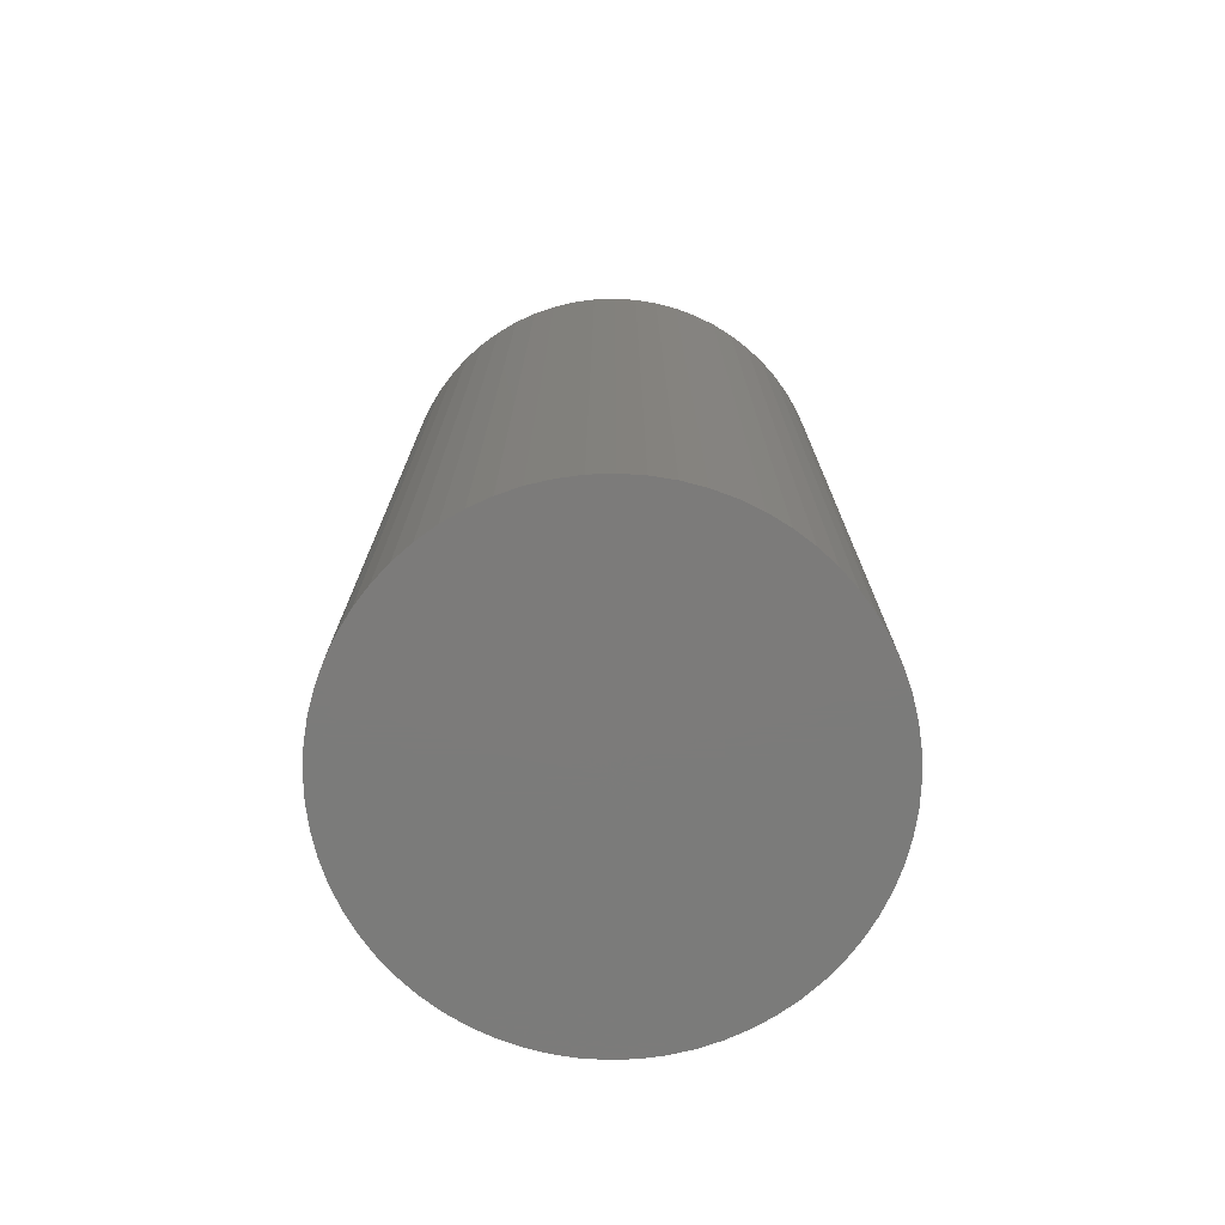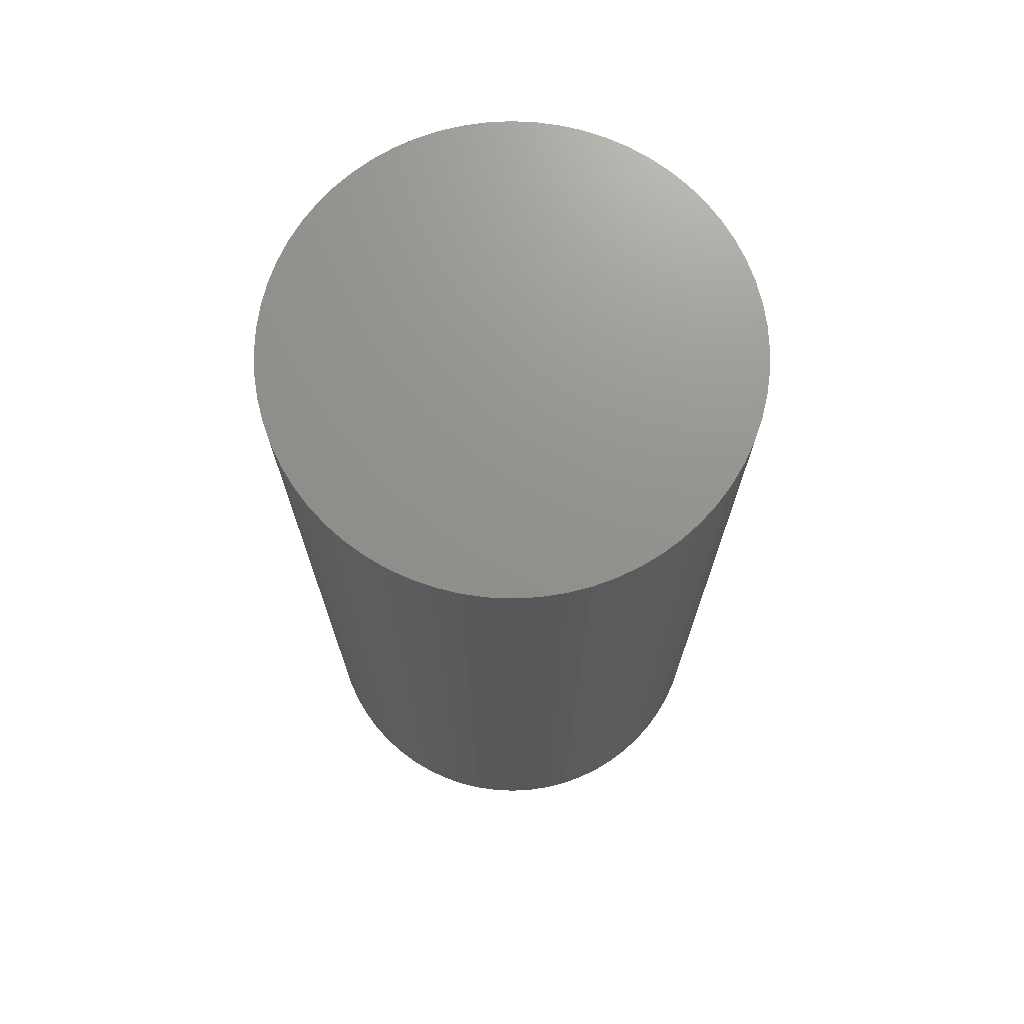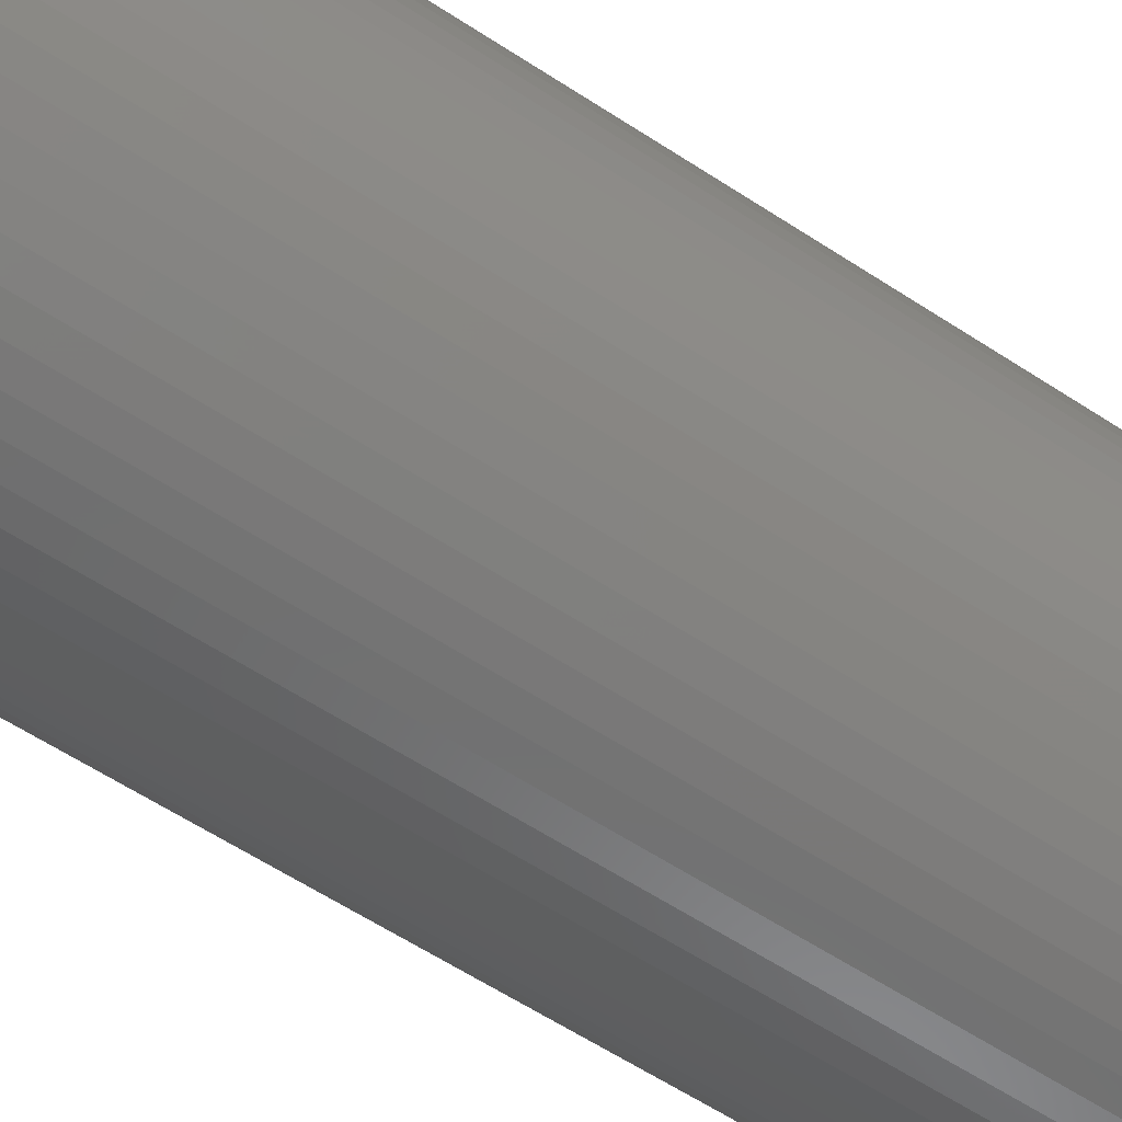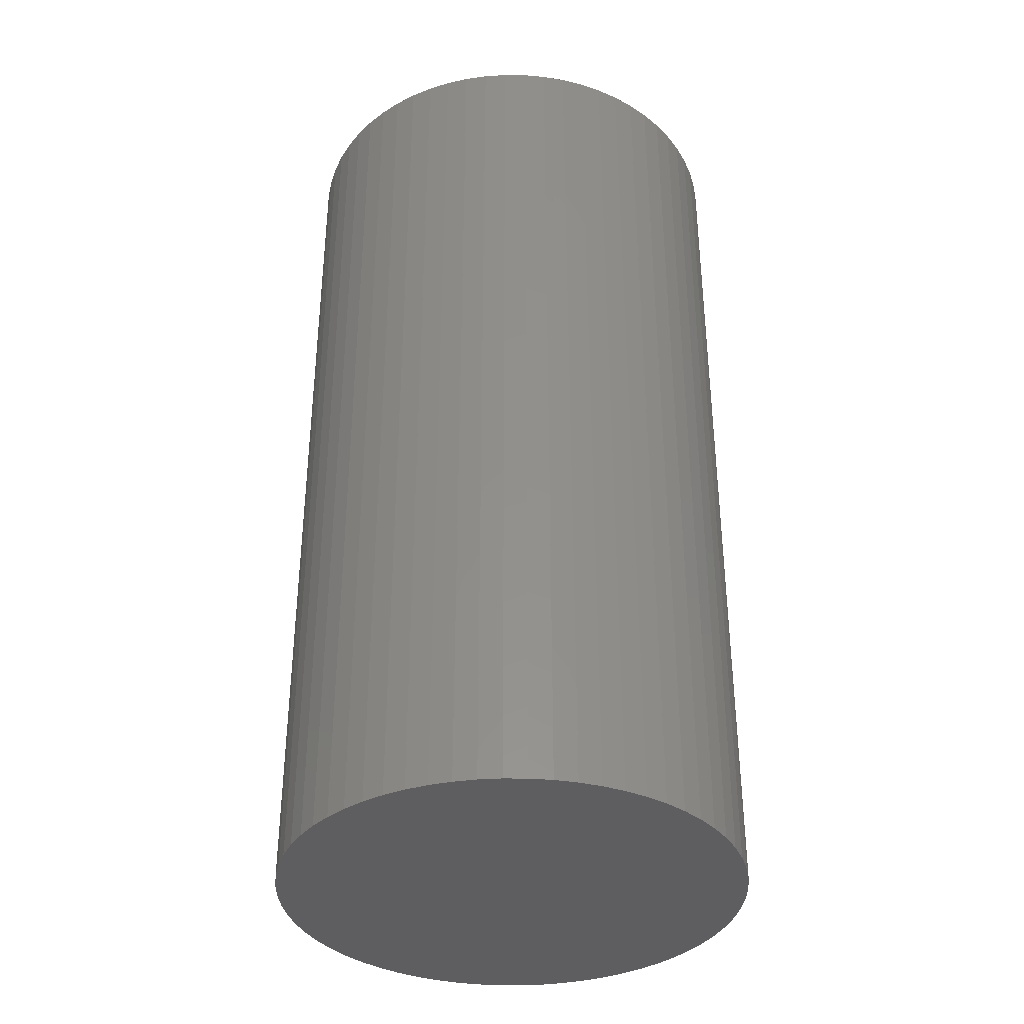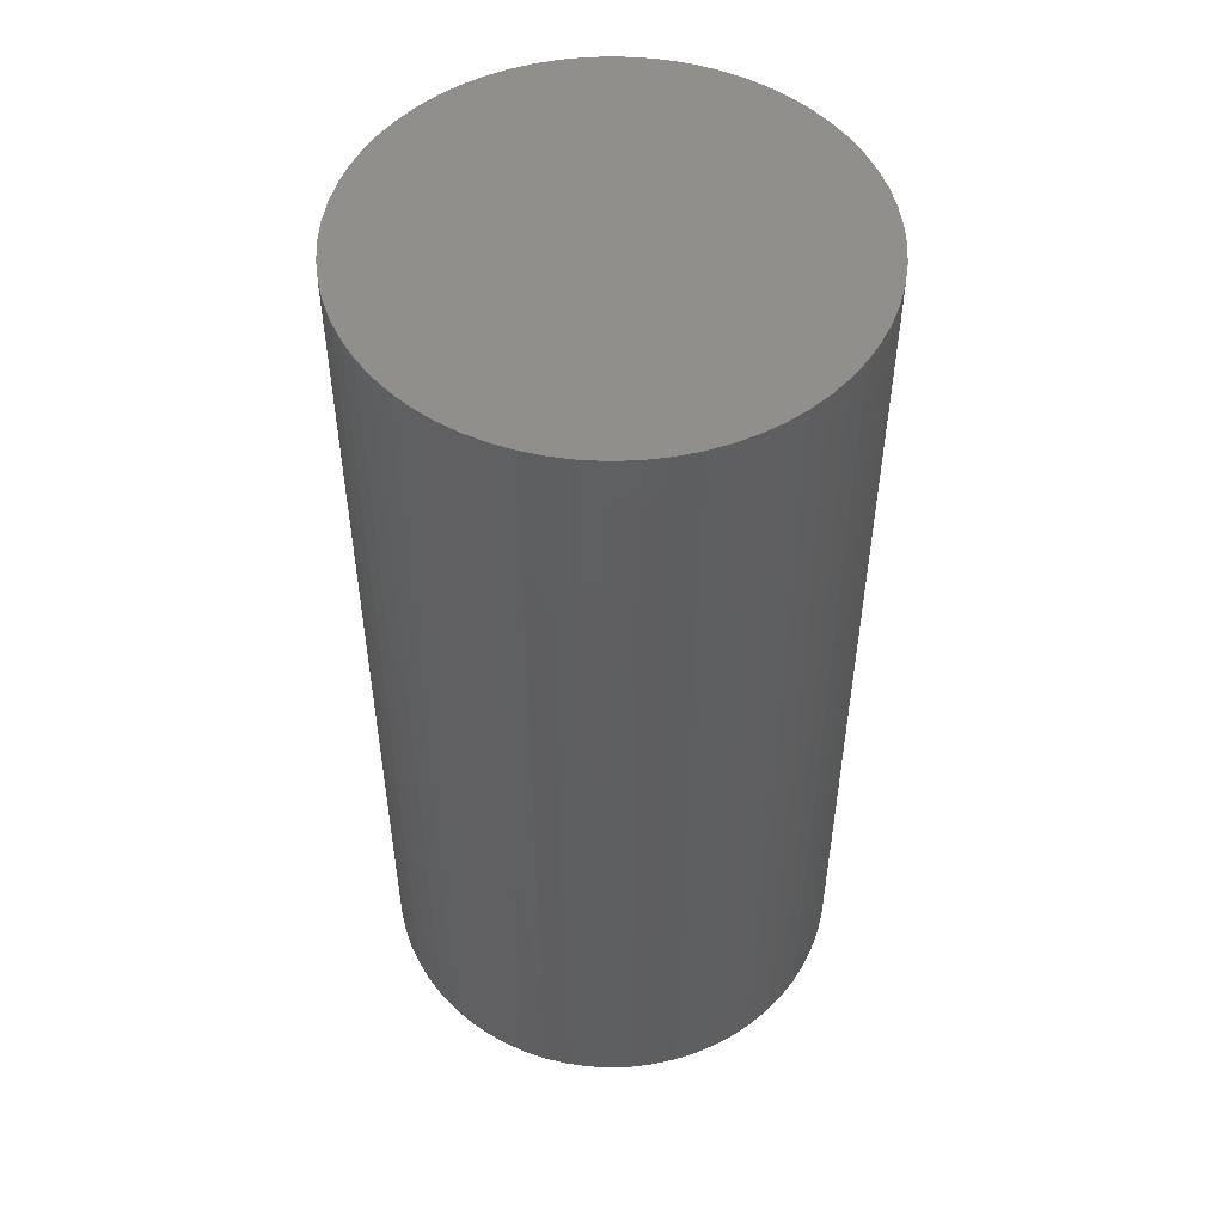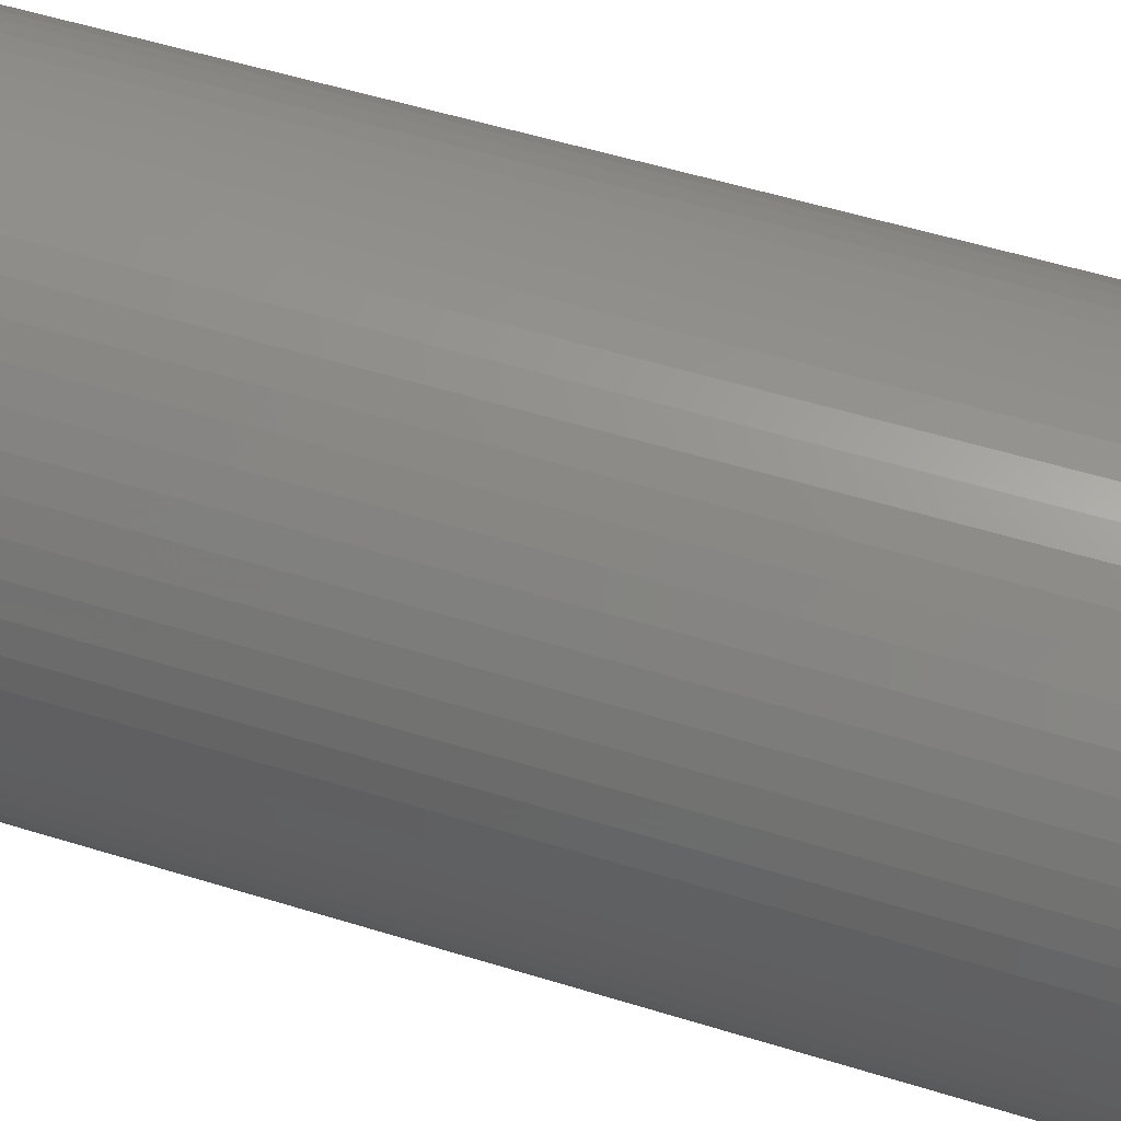
<metadata>
{"format":"stl","ext":"stl","renderer":"f3d","projection":"perspective","resolution":1024,"background":"white","views":[{"elev":-74.6,"azim":-28.8,"up":"+Z"},{"elev":71.7,"azim":-50.9,"up":"+Z"},{"elev":-63.9,"azim":57.0,"up":"+Y"},{"elev":-36.3,"azim":-71.1,"up":"+Z"},{"elev":51.3,"azim":-33.3,"up":"+Z"},{"elev":54.2,"azim":-71.8,"up":"+Y"}]}
</metadata>
<code>
# stl→obj: 194 verts, 384 faces
v 2 3.025 0
v 2 3.025 0.05
v 2.002 3.025 0.05
v 2.002 3.025 0
v 2 3.025 0.1
v 2.002 3.025 0.1
v 2.005 3.025 0.1
v 2.005 3.025 0.05
v 2.005 3.025 0
v 2.007 3.024 0.05
v 2.007 3.024 0
v 2.007 3.024 0.1
v 2.01 3.023 0.1
v 2.01 3.023 0.05
v 2.01 3.023 0
v 2.012 3.022 0.05
v 2.012 3.022 0
v 2.012 3.022 0.1
v 2.014 3.021 0.1
v 2.014 3.021 0.05
v 2.014 3.021 0
v 2.016 3.019 0.05
v 2.016 3.019 0
v 2.016 3.019 0.1
v 2.018 3.018 0.1
v 2.018 3.018 0.05
v 2.018 3.018 0
v 2.019 3.016 0.05
v 2.019 3.016 0
v 2.019 3.016 0.1
v 2.021 3.014 0.1
v 2.021 3.014 0.05
v 2.021 3.014 0
v 2.022 3.012 0.05
v 2.022 3.012 0
v 2.022 3.012 0.1
v 2.023 3.01 0.1
v 2.023 3.01 0.05
v 2.023 3.01 0
v 2.024 3.007 0.05
v 2.024 3.007 0
v 2.024 3.007 0.1
v 2.025 3.005 0.1
v 2.025 3.005 0.05
v 2.025 3.005 0
v 2.025 3.002 0.05
v 2.025 3.002 0
v 2.025 3.002 0.1
v 2.025 3 0.1
v 2.025 3 0.05
v 2.025 3 0
v 2.025 2.998 0.05
v 2.025 2.998 0
v 2.025 2.998 0.1
v 2.025 2.995 0.1
v 2.025 2.995 0.05
v 2.025 2.995 0
v 2.024 2.993 0.05
v 2.024 2.993 0
v 2.024 2.993 0.1
v 2.023 2.99 0.1
v 2.023 2.99 0.05
v 2.023 2.99 0
v 2.022 2.988 0.05
v 2.022 2.988 0
v 2.022 2.988 0.1
v 2.021 2.986 0.1
v 2.021 2.986 0.05
v 2.021 2.986 0
v 2.019 2.984 0.05
v 2.019 2.984 0
v 2.019 2.984 0.1
v 2.018 2.982 0.1
v 2.018 2.982 0.05
v 2.018 2.982 0
v 2.016 2.981 0.05
v 2.016 2.981 0
v 2.016 2.981 0.1
v 2.014 2.979 0.1
v 2.014 2.979 0.05
v 2.014 2.979 0
v 2.012 2.978 0.05
v 2.012 2.978 0
v 2.012 2.978 0.1
v 2.01 2.977 0.1
v 2.01 2.977 0.05
v 2.01 2.977 0
v 2.007 2.976 0.05
v 2.007 2.976 0
v 2.007 2.976 0.1
v 2.005 2.975 0.1
v 2.005 2.975 0.05
v 2.005 2.975 0
v 2.002 2.975 0.05
v 2.002 2.975 0
v 2.002 2.975 0.1
v 2 2.975 0.1
v 2 2.975 0.05
v 2 2.975 0
v 1.998 2.975 0.05
v 1.998 2.975 0
v 1.998 2.975 0.1
v 1.995 2.975 0.1
v 1.995 2.975 0.05
v 1.995 2.975 0
v 1.993 2.976 0.05
v 1.993 2.976 0
v 1.993 2.976 0.1
v 1.99 2.977 0.1
v 1.99 2.977 0.05
v 1.99 2.977 0
v 1.988 2.978 0.05
v 1.988 2.978 0
v 1.988 2.978 0.1
v 1.986 2.979 0.1
v 1.986 2.979 0.05
v 1.986 2.979 0
v 1.984 2.981 0.05
v 1.984 2.981 0
v 1.984 2.981 0.1
v 1.982 2.982 0.1
v 1.982 2.982 0.05
v 1.982 2.982 0
v 1.981 2.984 0.05
v 1.981 2.984 0
v 1.981 2.984 0.1
v 1.979 2.986 0.1
v 1.979 2.986 0.05
v 1.979 2.986 0
v 1.978 2.988 0.05
v 1.978 2.988 0
v 1.978 2.988 0.1
v 1.977 2.99 0.1
v 1.977 2.99 0.05
v 1.977 2.99 0
v 1.976 2.993 0.05
v 1.976 2.993 0
v 1.976 2.993 0.1
v 1.975 2.995 0.1
v 1.975 2.995 0.05
v 1.975 2.995 0
v 1.975 2.998 0.05
v 1.975 2.998 0
v 1.975 2.998 0.1
v 1.975 3 0.1
v 1.975 3 0.05
v 1.975 3 0
v 1.975 3.002 0.05
v 1.975 3.002 0
v 1.975 3.002 0.1
v 1.975 3.005 0.1
v 1.975 3.005 0.05
v 1.975 3.005 0
v 1.976 3.007 0.05
v 1.976 3.007 0
v 1.976 3.007 0.1
v 1.977 3.01 0.1
v 1.977 3.01 0.05
v 1.977 3.01 0
v 1.978 3.012 0.05
v 1.978 3.012 0
v 1.978 3.012 0.1
v 1.979 3.014 0.1
v 1.979 3.014 0.05
v 1.979 3.014 0
v 1.981 3.016 0.05
v 1.981 3.016 0
v 1.981 3.016 0.1
v 1.982 3.018 0.1
v 1.982 3.018 0.05
v 1.982 3.018 0
v 1.984 3.019 0.05
v 1.984 3.019 0
v 1.984 3.019 0.1
v 1.986 3.021 0.1
v 1.986 3.021 0.05
v 1.986 3.021 0
v 1.988 3.022 0.05
v 1.988 3.022 0
v 1.988 3.022 0.1
v 1.99 3.023 0.1
v 1.99 3.023 0.05
v 1.99 3.023 0
v 2 3 0.1
v 1.998 3.025 0.1
v 1.995 3.025 0.1
v 1.993 3.024 0.1
v 1.993 3.024 0.05
v 1.993 3.024 0
v 1.995 3.025 0.05
v 1.995 3.025 0
v 1.998 3.025 0.05
v 1.998 3.025 0
v 2 3 0
f 1 2 3
f 1 3 4
f 2 5 6
f 2 6 3
f 3 6 7
f 3 7 8
f 4 3 8
f 4 8 9
f 9 8 10
f 9 10 11
f 8 7 12
f 8 12 10
f 10 12 13
f 10 13 14
f 11 10 14
f 11 14 15
f 15 14 16
f 15 16 17
f 14 13 18
f 14 18 16
f 16 18 19
f 16 19 20
f 17 16 20
f 17 20 21
f 21 20 22
f 21 22 23
f 20 19 24
f 20 24 22
f 22 24 25
f 22 25 26
f 23 22 26
f 23 26 27
f 27 26 28
f 27 28 29
f 26 25 30
f 26 30 28
f 28 30 31
f 28 31 32
f 29 28 32
f 29 32 33
f 33 32 34
f 33 34 35
f 32 31 36
f 32 36 34
f 34 36 37
f 34 37 38
f 35 34 38
f 35 38 39
f 39 38 40
f 39 40 41
f 38 37 42
f 38 42 40
f 40 42 43
f 40 43 44
f 41 40 44
f 41 44 45
f 45 44 46
f 45 46 47
f 44 43 48
f 44 48 46
f 46 48 49
f 46 49 50
f 47 46 50
f 47 50 51
f 51 50 52
f 51 52 53
f 50 49 54
f 50 54 52
f 52 54 55
f 52 55 56
f 53 52 56
f 53 56 57
f 57 56 58
f 57 58 59
f 56 55 60
f 56 60 58
f 58 60 61
f 58 61 62
f 59 58 62
f 59 62 63
f 63 62 64
f 63 64 65
f 62 61 66
f 62 66 64
f 64 66 67
f 64 67 68
f 65 64 68
f 65 68 69
f 69 68 70
f 69 70 71
f 68 67 72
f 68 72 70
f 70 72 73
f 70 73 74
f 71 70 74
f 71 74 75
f 75 74 76
f 75 76 77
f 74 73 78
f 74 78 76
f 76 78 79
f 76 79 80
f 77 76 80
f 77 80 81
f 81 80 82
f 81 82 83
f 80 79 84
f 80 84 82
f 82 84 85
f 82 85 86
f 83 82 86
f 83 86 87
f 87 86 88
f 87 88 89
f 86 85 90
f 86 90 88
f 88 90 91
f 88 91 92
f 89 88 92
f 89 92 93
f 93 92 94
f 93 94 95
f 92 91 96
f 92 96 94
f 94 96 97
f 94 97 98
f 95 94 98
f 95 98 99
f 99 98 100
f 99 100 101
f 98 97 102
f 98 102 100
f 100 102 103
f 100 103 104
f 101 100 104
f 101 104 105
f 105 104 106
f 105 106 107
f 104 103 108
f 104 108 106
f 106 108 109
f 106 109 110
f 107 106 110
f 107 110 111
f 111 110 112
f 111 112 113
f 110 109 114
f 110 114 112
f 112 114 115
f 112 115 116
f 113 112 116
f 113 116 117
f 117 116 118
f 117 118 119
f 116 115 120
f 116 120 118
f 118 120 121
f 118 121 122
f 119 118 122
f 119 122 123
f 123 122 124
f 123 124 125
f 122 121 126
f 122 126 124
f 124 126 127
f 124 127 128
f 125 124 128
f 125 128 129
f 129 128 130
f 129 130 131
f 128 127 132
f 128 132 130
f 130 132 133
f 130 133 134
f 131 130 134
f 131 134 135
f 135 134 136
f 135 136 137
f 134 133 138
f 134 138 136
f 136 138 139
f 136 139 140
f 137 136 140
f 137 140 141
f 141 140 142
f 141 142 143
f 140 139 144
f 140 144 142
f 142 144 145
f 142 145 146
f 143 142 146
f 143 146 147
f 147 146 148
f 147 148 149
f 146 145 150
f 146 150 148
f 148 150 151
f 148 151 152
f 149 148 152
f 149 152 153
f 153 152 154
f 153 154 155
f 152 151 156
f 152 156 154
f 154 156 157
f 154 157 158
f 155 154 158
f 155 158 159
f 159 158 160
f 159 160 161
f 158 157 162
f 158 162 160
f 160 162 163
f 160 163 164
f 161 160 164
f 161 164 165
f 165 164 166
f 165 166 167
f 164 163 168
f 164 168 166
f 166 168 169
f 166 169 170
f 167 166 170
f 167 170 171
f 171 170 172
f 171 172 173
f 170 169 174
f 170 174 172
f 172 174 175
f 172 175 176
f 173 172 176
f 173 176 177
f 177 176 178
f 177 178 179
f 176 175 180
f 176 180 178
f 178 180 181
f 178 181 182
f 179 178 182
f 179 182 183
f 7 6 184
f 7 184 12
f 5 185 184
f 5 184 6
f 186 187 184
f 186 184 185
f 181 180 184
f 181 184 187
f 175 174 184
f 175 184 180
f 169 168 184
f 169 184 174
f 163 162 184
f 163 184 168
f 157 156 184
f 157 184 162
f 151 150 184
f 151 184 156
f 145 144 184
f 145 184 150
f 139 138 184
f 139 184 144
f 133 132 184
f 133 184 138
f 127 126 184
f 127 184 132
f 121 120 184
f 121 184 126
f 115 114 184
f 115 184 120
f 109 108 184
f 109 184 114
f 103 102 184
f 103 184 108
f 97 96 184
f 97 184 102
f 91 90 184
f 91 184 96
f 85 84 184
f 85 184 90
f 79 78 184
f 79 184 84
f 73 72 184
f 73 184 78
f 67 66 184
f 67 184 72
f 61 60 184
f 61 184 66
f 55 54 184
f 55 184 60
f 49 48 184
f 49 184 54
f 43 42 184
f 43 184 48
f 37 36 184
f 37 184 42
f 31 30 184
f 31 184 36
f 25 24 184
f 25 184 30
f 19 18 184
f 19 184 24
f 13 12 184
f 13 184 18
f 183 182 188
f 183 188 189
f 182 181 187
f 182 187 188
f 188 187 186
f 188 186 190
f 189 188 190
f 189 190 191
f 191 190 192
f 191 192 193
f 190 186 185
f 190 185 192
f 192 185 5
f 192 5 2
f 193 192 2
f 193 2 1
f 1 4 194
f 1 194 193
f 9 11 194
f 9 194 4
f 15 17 194
f 15 194 11
f 21 23 194
f 21 194 17
f 27 29 194
f 27 194 23
f 33 35 194
f 33 194 29
f 39 41 194
f 39 194 35
f 45 47 194
f 45 194 41
f 51 53 194
f 51 194 47
f 57 59 194
f 57 194 53
f 63 65 194
f 63 194 59
f 69 71 194
f 69 194 65
f 75 77 194
f 75 194 71
f 81 83 194
f 81 194 77
f 87 89 194
f 87 194 83
f 93 95 194
f 93 194 89
f 99 101 194
f 99 194 95
f 105 107 194
f 105 194 101
f 111 113 194
f 111 194 107
f 117 119 194
f 117 194 113
f 123 125 194
f 123 194 119
f 129 131 194
f 129 194 125
f 135 137 194
f 135 194 131
f 141 143 194
f 141 194 137
f 147 149 194
f 147 194 143
f 153 155 194
f 153 194 149
f 159 161 194
f 159 194 155
f 165 167 194
f 165 194 161
f 171 173 194
f 171 194 167
f 177 179 194
f 177 194 173
f 183 189 194
f 183 194 179
f 191 193 194
f 191 194 189

</code>
